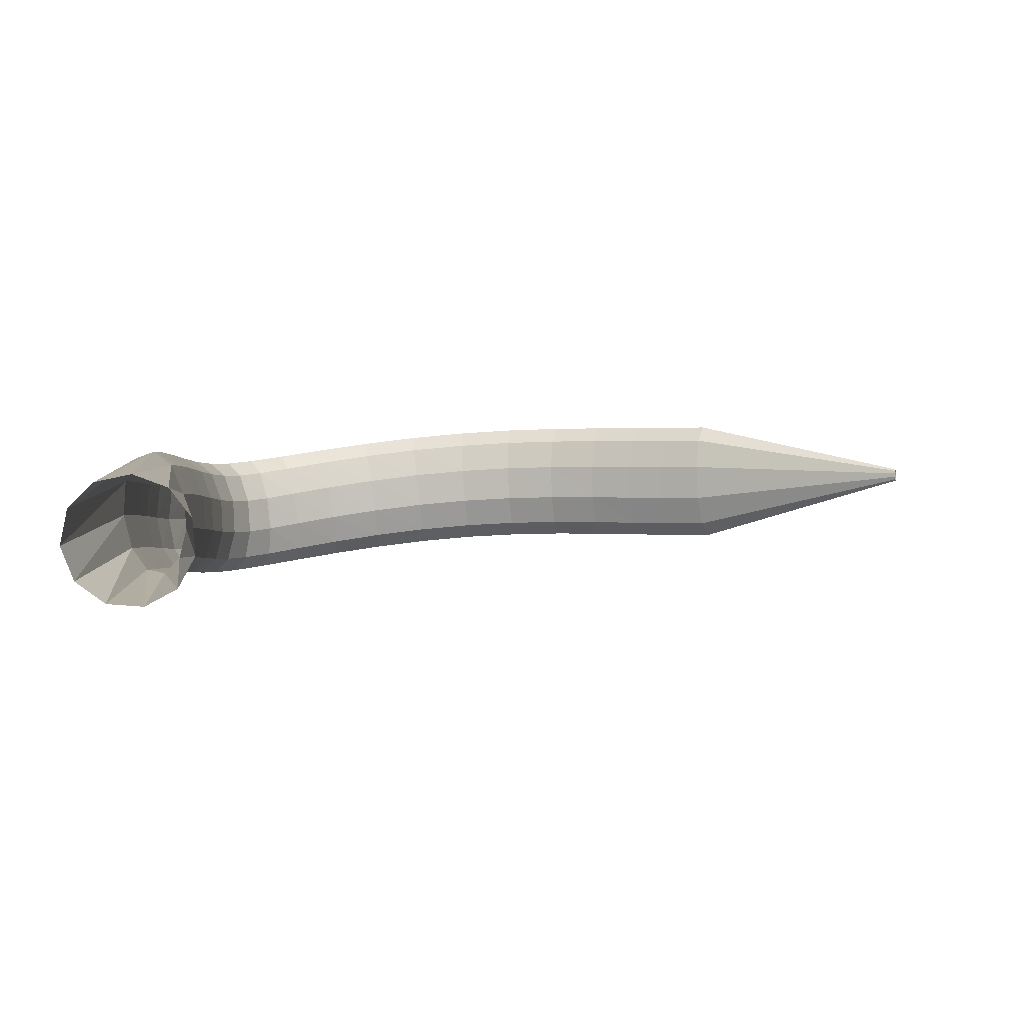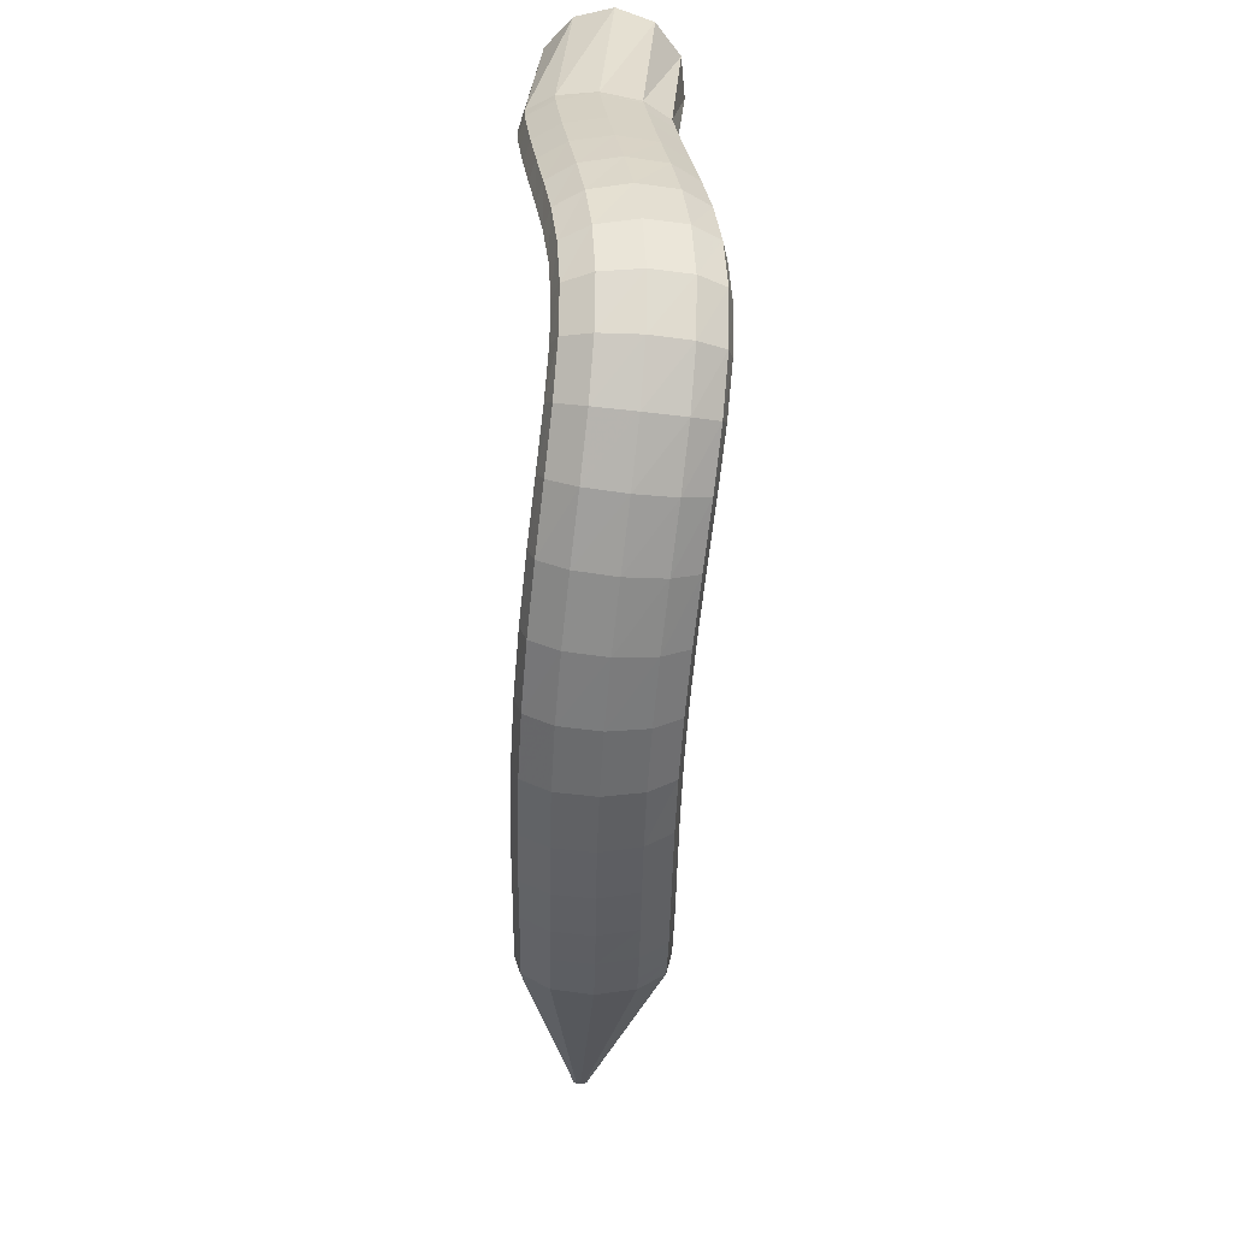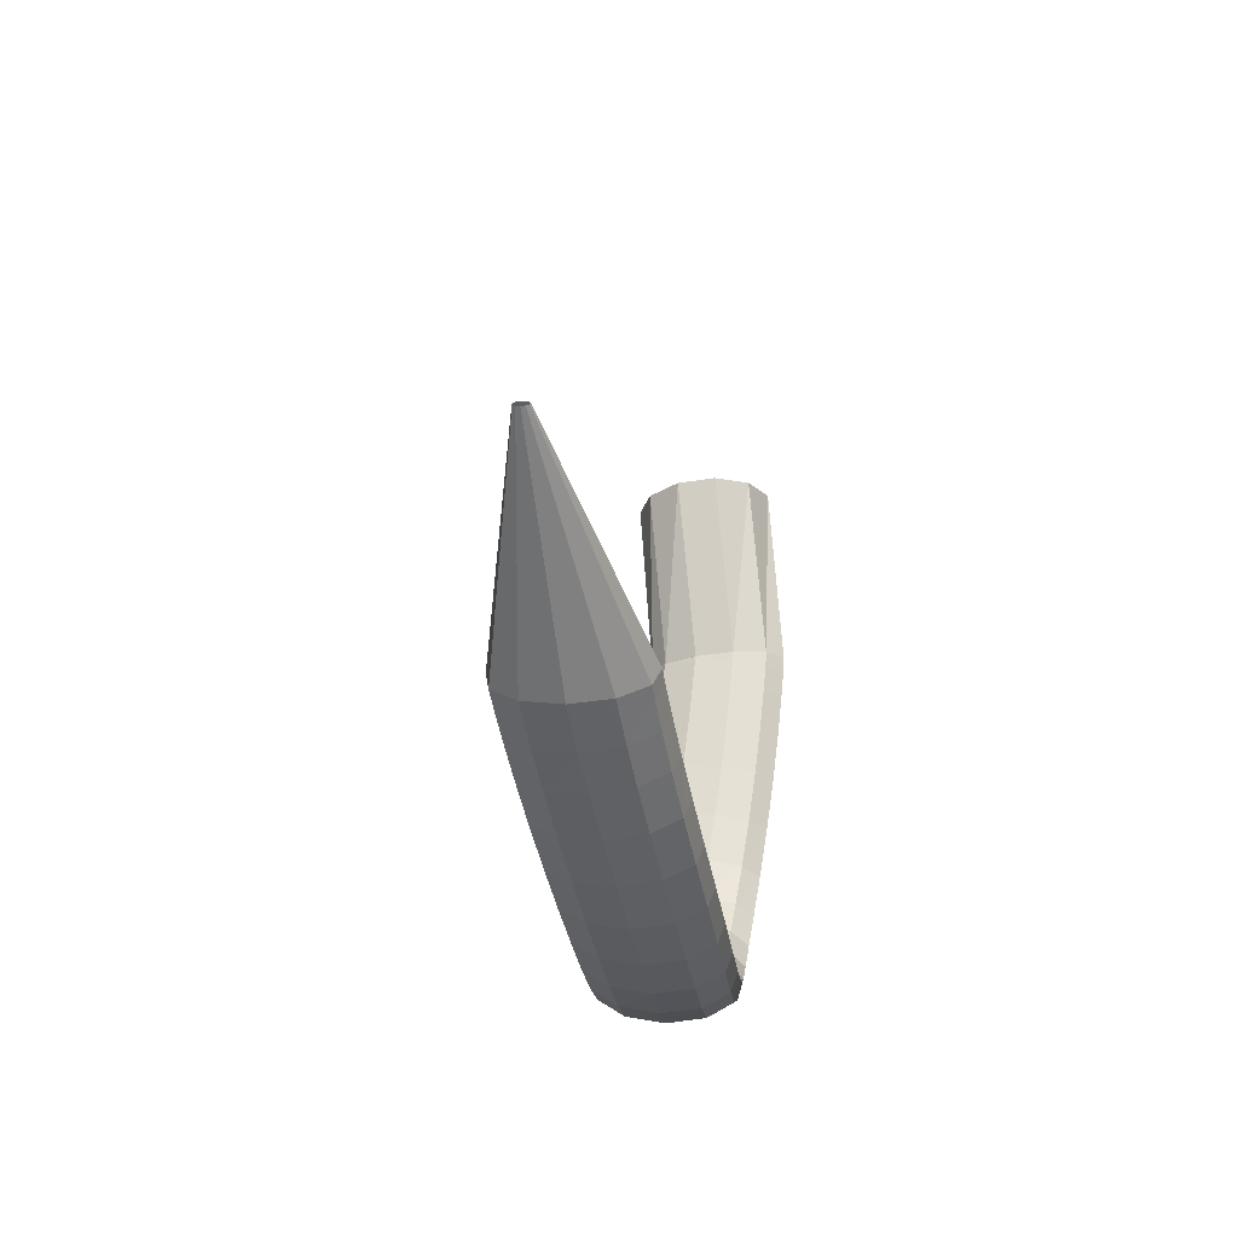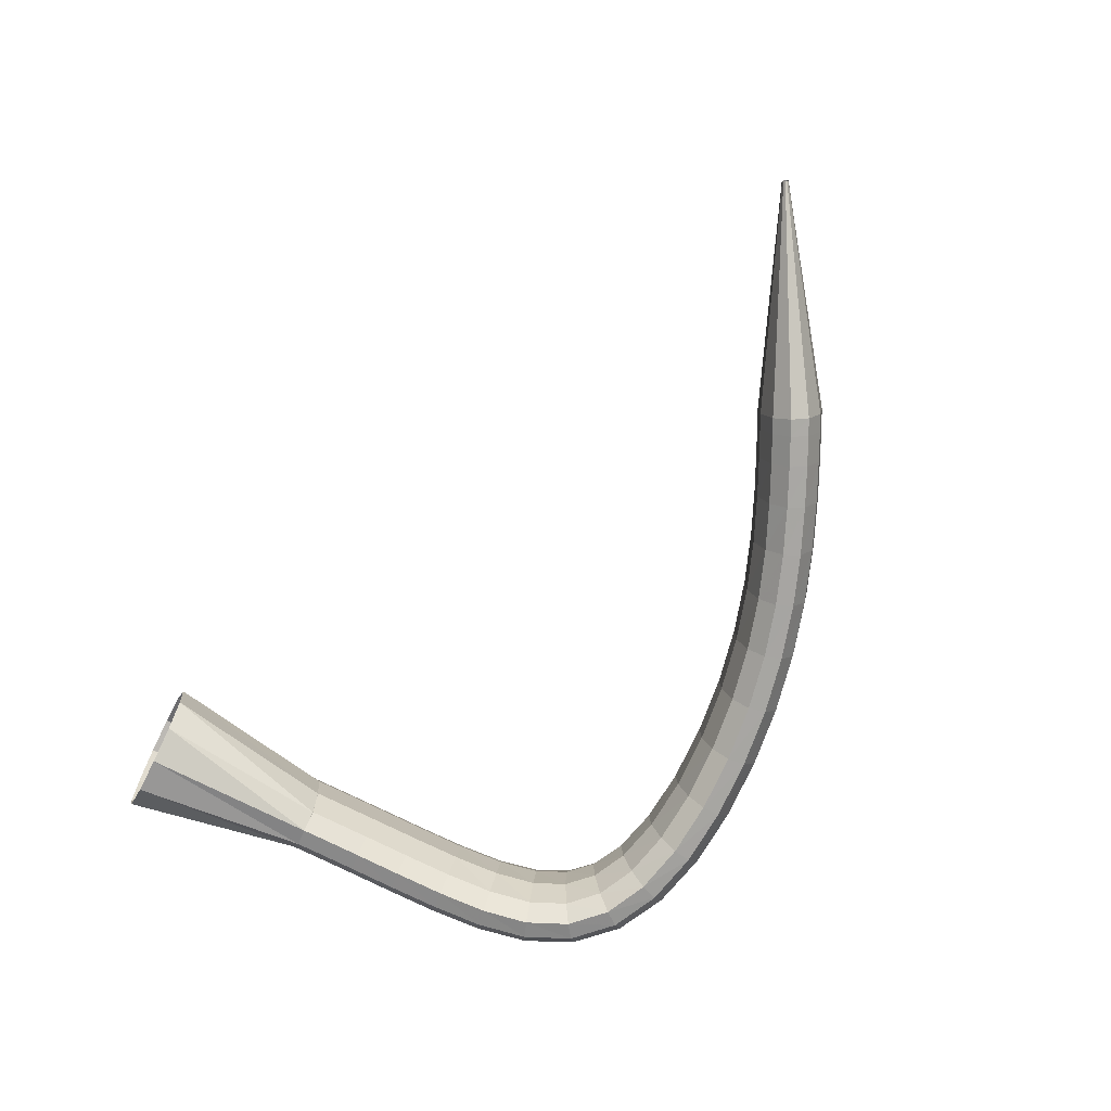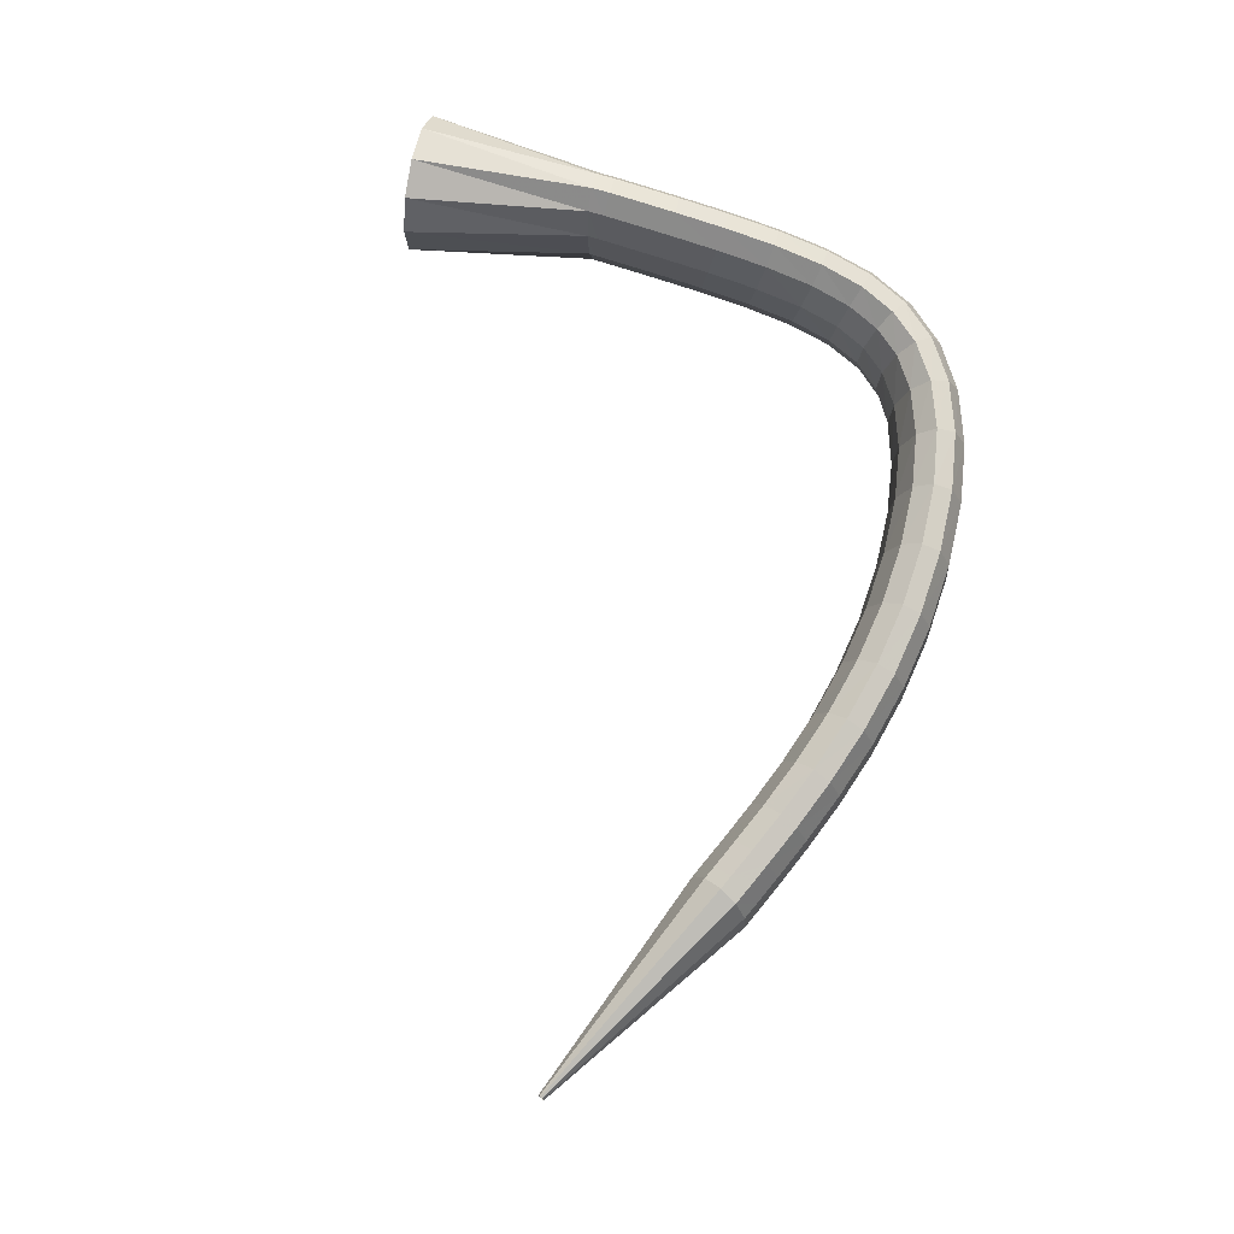
<metadata>
{"format":"obj","ext":"obj","renderer":"f3d","projection":"perspective","resolution":1024,"background":"white","views":[{"elev":5.5,"azim":178.3,"up":"+Z"},{"elev":-64.4,"azim":90.7,"up":"+Y"},{"elev":-24.0,"azim":-76.7,"up":"+Y"},{"elev":-74.1,"azim":-116.2,"up":"+Z"},{"elev":76.7,"azim":-76.4,"up":"+Z"}]}
</metadata>
<code>
g tube1
v 102.9 92.8 198.6
v 102.9 92.85 198.3
v 102.9 92.95 198.1
v 103 93.08 198.1
v 103.1 93.18 198.2
v 103.1 93.24 198.4
v 103.1 93.23 198.7
v 103.1 93.15 199
v 103 93.03 199.1
v 103 92.91 199
v 102.9 92.83 198.8
v 102.9 92.8 198.6
v 117.2 82.36 197.3
v 117.3 82.84 194.7
v 117.7 83.86 192.8
v 118.4 85.1 192.5
v 119 86.17 193.7
v 119.5 86.72 196
v 119.7 86.58 198.8
v 119.4 85.8 201.2
v 118.9 84.62 202.3
v 118.2 83.42 201.9
v 117.6 82.57 200
v 117.2 82.36 197.3
v 118.4 81.77 197.3
v 118.6 82.23 194.6
v 119 83.25 192.8
v 119.6 84.52 192.4
v 120.2 85.63 193.6
v 120.6 86.23 196
v 120.6 86.12 198.8
v 120.3 85.34 201.1
v 119.8 84.15 202.3
v 119.2 82.91 201.9
v 118.7 82.02 200
v 118.4 81.77 197.3
v 120.5 80.76 197.2
v 120.7 81.21 194.5
v 121.1 82.24 192.7
v 121.7 83.51 192.3
v 122.2 84.63 193.5
v 122.6 85.23 195.9
v 122.7 85.14 198.7
v 122.4 84.37 201.1
v 121.8 83.17 202.2
v 121.2 81.92 201.8
v 120.7 81.02 199.9
v 120.5 80.76 197.2
v 123.4 79.4 197.1
v 123.6 79.86 194.4
v 124 80.89 192.6
v 124.6 82.18 192.2
v 125.1 83.31 193.4
v 125.4 83.92 195.8
v 125.5 83.83 198.6
v 125.2 83.05 201
v 124.7 81.84 202.1
v 124.1 80.58 201.7
v 123.6 79.67 199.8
v 123.4 79.4 197.1
v 127 77.88 197
v 127.1 78.35 194.3
v 127.5 79.41 192.5
v 128 80.72 192.2
v 128.5 81.87 193.4
v 128.8 82.49 195.8
v 128.8 82.39 198.6
v 128.6 81.59 200.9
v 128.1 80.35 202
v 127.6 79.07 201.6
v 127.2 78.15 199.7
v 127 77.88 197
v 131 76.42 196.9
v 131.1 76.92 194.2
v 131.4 78.01 192.4
v 131.8 79.35 192
v 132.2 80.52 193.3
v 132.5 81.14 195.6
v 132.6 81.01 198.5
v 132.4 80.18 200.8
v 132 78.91 201.9
v 131.6 77.6 201.5
v 131.2 76.67 199.6
v 131 76.42 196.9
v 135.4 75.19 196.7
v 135.4 75.71 194
v 135.5 76.85 192.2
v 135.8 78.22 191.9
v 136.2 79.41 193.1
v 136.5 80.02 195.5
v 136.6 79.87 198.3
v 136.5 79.01 200.6
v 136.3 77.7 201.7
v 136 76.37 201.3
v 135.6 75.43 199.4
v 135.4 75.19 196.7
v 140 74.31 196.3
v 139.9 74.86 193.7
v 139.9 76.02 191.9
v 140.1 77.42 191.6
v 140.3 78.62 192.8
v 140.6 79.24 195.2
v 140.8 79.07 198
v 140.9 78.18 200.3
v 140.8 76.84 201.4
v 140.6 75.49 200.9
v 140.3 74.54 199.1
v 140 74.31 196.3
v 144.8 73.86 195.9
v 144.5 74.41 193.2
v 144.4 75.58 191.4
v 144.4 77 191.1
v 144.6 78.2 192.4
v 144.9 78.82 194.7
v 145.2 78.66 197.5
v 145.4 77.76 199.9
v 145.5 76.41 201
v 145.4 75.05 200.5
v 145.1 74.09 198.6
v 144.8 73.86 195.9
v 149.6 73.88 195.3
v 149.2 74.41 192.7
v 148.9 75.57 190.9
v 148.8 76.98 190.6
v 148.9 78.2 191.8
v 149.1 78.83 194.2
v 149.5 78.68 197
v 149.9 77.8 199.3
v 150.1 76.46 200.4
v 150.1 75.09 199.9
v 149.9 74.13 198
v 149.6 73.88 195.3
v 154.1 74.44 194.7
v 153.7 74.94 192.1
v 153.2 76.05 190.3
v 152.9 77.44 190
v 152.8 78.64 191.3
v 153 79.29 193.7
v 153.4 79.18 196.5
v 153.9 78.34 198.7
v 154.3 77.03 199.8
v 154.5 75.69 199.3
v 154.5 74.72 197.4
v 154.1 74.44 194.7
v 158.3 75.66 194.2
v 157.8 76.09 191.5
v 157.1 77.13 189.8
v 156.5 78.42 189.5
v 156.2 79.58 190.8
v 156.3 80.22 193.2
v 156.7 80.15 196
v 157.3 79.38 198.3
v 157.9 78.17 199.3
v 158.4 76.89 198.8
v 158.5 75.95 196.9
v 158.3 75.66 194.2
v 161.8 77.68 193.8
v 161.3 78.06 191.2
v 160.5 78.95 189.4
v 159.6 80.06 189.2
v 158.9 81.04 190.4
v 158.7 81.58 192.8
v 159 81.51 195.6
v 159.7 80.85 197.9
v 160.6 79.81 199
v 161.4 78.72 198.5
v 161.9 77.92 196.6
v 161.8 77.68 193.8
v 164.5 80.54 193.7
v 164 80.92 191.1
v 163.1 81.63 189.3
v 161.9 82.44 189.1
v 160.9 83.1 190.3
v 160.4 83.39 192.8
v 160.6 83.22 195.6
v 161.4 82.65 197.9
v 162.5 81.85 198.9
v 163.6 81.09 198.4
v 164.4 80.6 196.5
v 164.5 80.54 193.7
v 166.2 84 193.9
v 165.7 84.42 191.3
v 164.7 84.96 189.5
v 163.3 85.46 189.3
v 162.2 85.76 190.5
v 161.6 85.75 192.9
v 161.7 85.45 195.7
v 162.5 84.94 198
v 163.8 84.4 199.1
v 165.1 83.98 198.6
v 166 83.83 196.7
v 166.2 84 193.9
v 167.1 87.76 194.4
v 166.6 88.19 191.7
v 165.5 88.61 190
v 164.1 88.89 189.7
v 162.9 88.94 190.9
v 162.3 88.74 193.3
v 162.4 88.36 196.1
v 163.3 87.91 198.4
v 164.6 87.54 199.5
v 165.9 87.37 199
v 166.9 87.45 197.1
v 167.1 87.76 194.4
v 167.6 91.66 194.9
v 167 92.07 192.2
v 165.9 92.4 190.5
v 164.5 92.56 190.2
v 163.3 92.5 191.4
v 162.6 92.22 193.8
v 162.8 91.83 196.6
v 163.7 91.44 198.9
v 165 91.18 200
v 166.4 91.13 199.5
v 167.3 91.31 197.6
v 167.6 91.66 194.9
v 167.8 95.53 195.4
v 167.3 95.9 192.7
v 166.1 96.18 191
v 164.7 96.28 190.7
v 163.5 96.18 191.9
v 162.8 95.91 194.3
v 163 95.54 197.1
v 163.9 95.21 199.4
v 165.3 95.01 200.5
v 166.6 95 200
v 167.6 95.2 198.1
v 167.8 95.53 195.4
v 167.9 99.1 195.8
v 167.4 99.42 193.2
v 166.2 99.66 191.4
v 164.8 99.75 191.1
v 163.6 99.65 192.3
v 163 99.4 194.7
v 163.1 99.08 197.5
v 164 98.79 199.8
v 165.4 98.62 200.9
v 166.8 98.62 200.4
v 167.7 98.8 198.5
v 167.9 99.1 195.8
v 168 102 196.1
v 167.5 102.3 193.5
v 166.3 102.5 191.7
v 164.9 102.6 191.4
v 163.7 102.5 192.6
v 163.1 102.3 195
v 163.2 102 197.8
v 164.1 101.7 200.1
v 165.5 101.6 201.2
v 166.9 101.6 200.7
v 167.8 101.7 198.8
v 168 102 196.1
v 168.1 103.9 196.3
v 167.5 104.1 193.6
v 166.4 104.3 191.9
v 165 104.4 191.6
v 163.8 104.3 192.8
v 163.1 104.1 195.2
v 163.3 103.9 198
v 164.2 103.6 200.3
v 165.6 103.5 201.4
v 166.9 103.5 200.9
v 167.9 103.6 199
v 168.1 103.9 196.3
v 168.1 104.6 196.4
v 167.6 104.4 193.7
v 166.4 104.3 191.9
v 165 104.3 191.6
v 163.8 104.4 192.9
v 163.2 104.5 195.3
v 163.3 104.6 198.1
v 164.2 104.8 200.4
v 165.6 104.9 201.5
v 167 104.8 201
v 167.9 104.7 199.1
v 168.1 104.6 196.4
v 170.5 117.9 195.4
v 169.5 117.7 192.8
v 167.3 117.5 191
v 164.5 117.5 190.8
v 162 117.5 192.1
v 160.6 117.7 194.6
v 160.8 117.9 197.4
v 162.4 118 199.7
v 165.1 118.1 200.7
v 167.8 118.1 200.1
v 169.8 118 198.1
v 170.5 117.9 195.4
f 1 2 14
f 14 13 1
f 2 3 15
f 15 14 2
f 3 4 16
f 16 15 3
f 4 5 17
f 17 16 4
f 5 6 18
f 18 17 5
f 6 7 19
f 19 18 6
f 7 8 20
f 20 19 7
f 8 9 21
f 21 20 8
f 9 10 22
f 22 21 9
f 10 11 23
f 23 22 10
f 11 12 24
f 24 23 11
f 13 14 26
f 26 25 13
f 14 15 27
f 27 26 14
f 15 16 28
f 28 27 15
f 16 17 29
f 29 28 16
f 17 18 30
f 30 29 17
f 18 19 31
f 31 30 18
f 19 20 32
f 32 31 19
f 20 21 33
f 33 32 20
f 21 22 34
f 34 33 21
f 22 23 35
f 35 34 22
f 23 24 36
f 36 35 23
f 25 26 38
f 38 37 25
f 26 27 39
f 39 38 26
f 27 28 40
f 40 39 27
f 28 29 41
f 41 40 28
f 29 30 42
f 42 41 29
f 30 31 43
f 43 42 30
f 31 32 44
f 44 43 31
f 32 33 45
f 45 44 32
f 33 34 46
f 46 45 33
f 34 35 47
f 47 46 34
f 35 36 48
f 48 47 35
f 37 38 50
f 50 49 37
f 38 39 51
f 51 50 38
f 39 40 52
f 52 51 39
f 40 41 53
f 53 52 40
f 41 42 54
f 54 53 41
f 42 43 55
f 55 54 42
f 43 44 56
f 56 55 43
f 44 45 57
f 57 56 44
f 45 46 58
f 58 57 45
f 46 47 59
f 59 58 46
f 47 48 60
f 60 59 47
f 49 50 62
f 62 61 49
f 50 51 63
f 63 62 50
f 51 52 64
f 64 63 51
f 52 53 65
f 65 64 52
f 53 54 66
f 66 65 53
f 54 55 67
f 67 66 54
f 55 56 68
f 68 67 55
f 56 57 69
f 69 68 56
f 57 58 70
f 70 69 57
f 58 59 71
f 71 70 58
f 59 60 72
f 72 71 59
f 61 62 74
f 74 73 61
f 62 63 75
f 75 74 62
f 63 64 76
f 76 75 63
f 64 65 77
f 77 76 64
f 65 66 78
f 78 77 65
f 66 67 79
f 79 78 66
f 67 68 80
f 80 79 67
f 68 69 81
f 81 80 68
f 69 70 82
f 82 81 69
f 70 71 83
f 83 82 70
f 71 72 84
f 84 83 71
f 73 74 86
f 86 85 73
f 74 75 87
f 87 86 74
f 75 76 88
f 88 87 75
f 76 77 89
f 89 88 76
f 77 78 90
f 90 89 77
f 78 79 91
f 91 90 78
f 79 80 92
f 92 91 79
f 80 81 93
f 93 92 80
f 81 82 94
f 94 93 81
f 82 83 95
f 95 94 82
f 83 84 96
f 96 95 83
f 85 86 98
f 98 97 85
f 86 87 99
f 99 98 86
f 87 88 100
f 100 99 87
f 88 89 101
f 101 100 88
f 89 90 102
f 102 101 89
f 90 91 103
f 103 102 90
f 91 92 104
f 104 103 91
f 92 93 105
f 105 104 92
f 93 94 106
f 106 105 93
f 94 95 107
f 107 106 94
f 95 96 108
f 108 107 95
f 97 98 110
f 110 109 97
f 98 99 111
f 111 110 98
f 99 100 112
f 112 111 99
f 100 101 113
f 113 112 100
f 101 102 114
f 114 113 101
f 102 103 115
f 115 114 102
f 103 104 116
f 116 115 103
f 104 105 117
f 117 116 104
f 105 106 118
f 118 117 105
f 106 107 119
f 119 118 106
f 107 108 120
f 120 119 107
f 109 110 122
f 122 121 109
f 110 111 123
f 123 122 110
f 111 112 124
f 124 123 111
f 112 113 125
f 125 124 112
f 113 114 126
f 126 125 113
f 114 115 127
f 127 126 114
f 115 116 128
f 128 127 115
f 116 117 129
f 129 128 116
f 117 118 130
f 130 129 117
f 118 119 131
f 131 130 118
f 119 120 132
f 132 131 119
f 121 122 134
f 134 133 121
f 122 123 135
f 135 134 122
f 123 124 136
f 136 135 123
f 124 125 137
f 137 136 124
f 125 126 138
f 138 137 125
f 126 127 139
f 139 138 126
f 127 128 140
f 140 139 127
f 128 129 141
f 141 140 128
f 129 130 142
f 142 141 129
f 130 131 143
f 143 142 130
f 131 132 144
f 144 143 131
f 133 134 146
f 146 145 133
f 134 135 147
f 147 146 134
f 135 136 148
f 148 147 135
f 136 137 149
f 149 148 136
f 137 138 150
f 150 149 137
f 138 139 151
f 151 150 138
f 139 140 152
f 152 151 139
f 140 141 153
f 153 152 140
f 141 142 154
f 154 153 141
f 142 143 155
f 155 154 142
f 143 144 156
f 156 155 143
f 145 146 158
f 158 157 145
f 146 147 159
f 159 158 146
f 147 148 160
f 160 159 147
f 148 149 161
f 161 160 148
f 149 150 162
f 162 161 149
f 150 151 163
f 163 162 150
f 151 152 164
f 164 163 151
f 152 153 165
f 165 164 152
f 153 154 166
f 166 165 153
f 154 155 167
f 167 166 154
f 155 156 168
f 168 167 155
f 157 158 170
f 170 169 157
f 158 159 171
f 171 170 158
f 159 160 172
f 172 171 159
f 160 161 173
f 173 172 160
f 161 162 174
f 174 173 161
f 162 163 175
f 175 174 162
f 163 164 176
f 176 175 163
f 164 165 177
f 177 176 164
f 165 166 178
f 178 177 165
f 166 167 179
f 179 178 166
f 167 168 180
f 180 179 167
f 169 170 182
f 182 181 169
f 170 171 183
f 183 182 170
f 171 172 184
f 184 183 171
f 172 173 185
f 185 184 172
f 173 174 186
f 186 185 173
f 174 175 187
f 187 186 174
f 175 176 188
f 188 187 175
f 176 177 189
f 189 188 176
f 177 178 190
f 190 189 177
f 178 179 191
f 191 190 178
f 179 180 192
f 192 191 179
f 181 182 194
f 194 193 181
f 182 183 195
f 195 194 182
f 183 184 196
f 196 195 183
f 184 185 197
f 197 196 184
f 185 186 198
f 198 197 185
f 186 187 199
f 199 198 186
f 187 188 200
f 200 199 187
f 188 189 201
f 201 200 188
f 189 190 202
f 202 201 189
f 190 191 203
f 203 202 190
f 191 192 204
f 204 203 191
f 193 194 206
f 206 205 193
f 194 195 207
f 207 206 194
f 195 196 208
f 208 207 195
f 196 197 209
f 209 208 196
f 197 198 210
f 210 209 197
f 198 199 211
f 211 210 198
f 199 200 212
f 212 211 199
f 200 201 213
f 213 212 200
f 201 202 214
f 214 213 201
f 202 203 215
f 215 214 202
f 203 204 216
f 216 215 203
f 205 206 218
f 218 217 205
f 206 207 219
f 219 218 206
f 207 208 220
f 220 219 207
f 208 209 221
f 221 220 208
f 209 210 222
f 222 221 209
f 210 211 223
f 223 222 210
f 211 212 224
f 224 223 211
f 212 213 225
f 225 224 212
f 213 214 226
f 226 225 213
f 214 215 227
f 227 226 214
f 215 216 228
f 228 227 215
f 217 218 230
f 230 229 217
f 218 219 231
f 231 230 218
f 219 220 232
f 232 231 219
f 220 221 233
f 233 232 220
f 221 222 234
f 234 233 221
f 222 223 235
f 235 234 222
f 223 224 236
f 236 235 223
f 224 225 237
f 237 236 224
f 225 226 238
f 238 237 225
f 226 227 239
f 239 238 226
f 227 228 240
f 240 239 227
f 229 230 242
f 242 241 229
f 230 231 243
f 243 242 230
f 231 232 244
f 244 243 231
f 232 233 245
f 245 244 232
f 233 234 246
f 246 245 233
f 234 235 247
f 247 246 234
f 235 236 248
f 248 247 235
f 236 237 249
f 249 248 236
f 237 238 250
f 250 249 237
f 238 239 251
f 251 250 238
f 239 240 252
f 252 251 239
f 241 242 254
f 254 253 241
f 242 243 255
f 255 254 242
f 243 244 256
f 256 255 243
f 244 245 257
f 257 256 244
f 245 246 258
f 258 257 245
f 246 247 259
f 259 258 246
f 247 248 260
f 260 259 247
f 248 249 261
f 261 260 248
f 249 250 262
f 262 261 249
f 250 251 263
f 263 262 250
f 251 252 264
f 264 263 251
f 253 254 266
f 266 265 253
f 254 255 267
f 267 266 254
f 255 256 268
f 268 267 255
f 256 257 269
f 269 268 256
f 257 258 270
f 270 269 257
f 258 259 271
f 271 270 258
f 259 260 272
f 272 271 259
f 260 261 273
f 273 272 260
f 261 262 274
f 274 273 261
f 262 263 275
f 275 274 262
f 263 264 276
f 276 275 263
f 265 266 278
f 278 277 265
f 266 267 279
f 279 278 266
f 267 268 280
f 280 279 267
f 268 269 281
f 281 280 268
f 269 270 282
f 282 281 269
f 270 271 283
f 283 282 270
f 271 272 284
f 284 283 271
f 272 273 285
f 285 284 272
f 273 274 286
f 286 285 273
f 274 275 287
f 287 286 274
f 275 276 288
f 288 287 275
g

</code>
